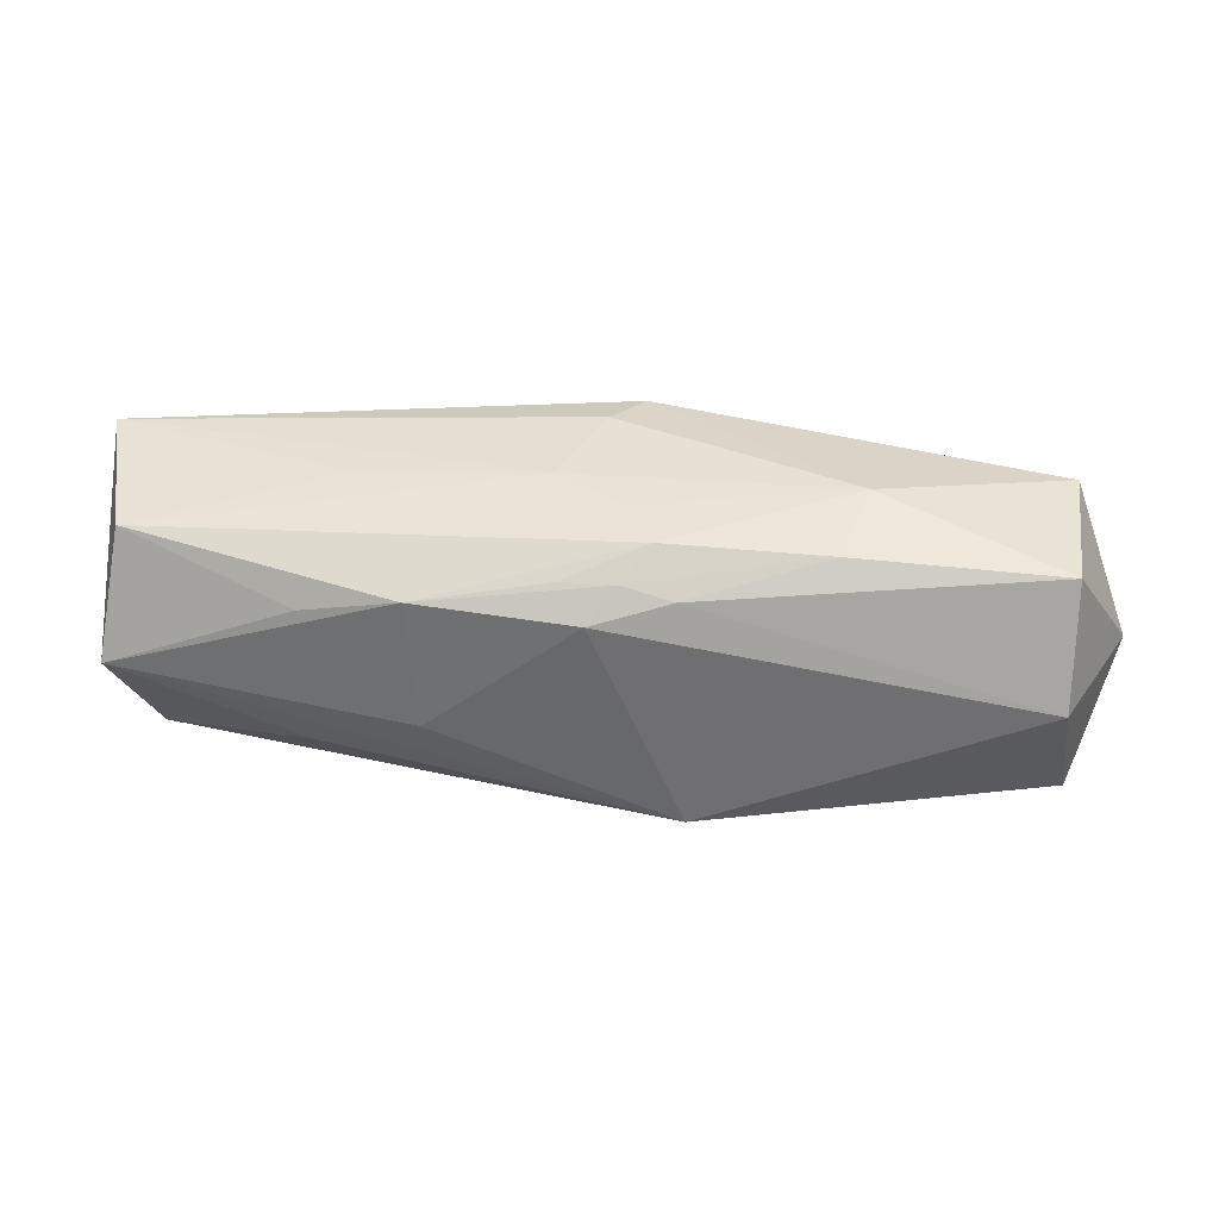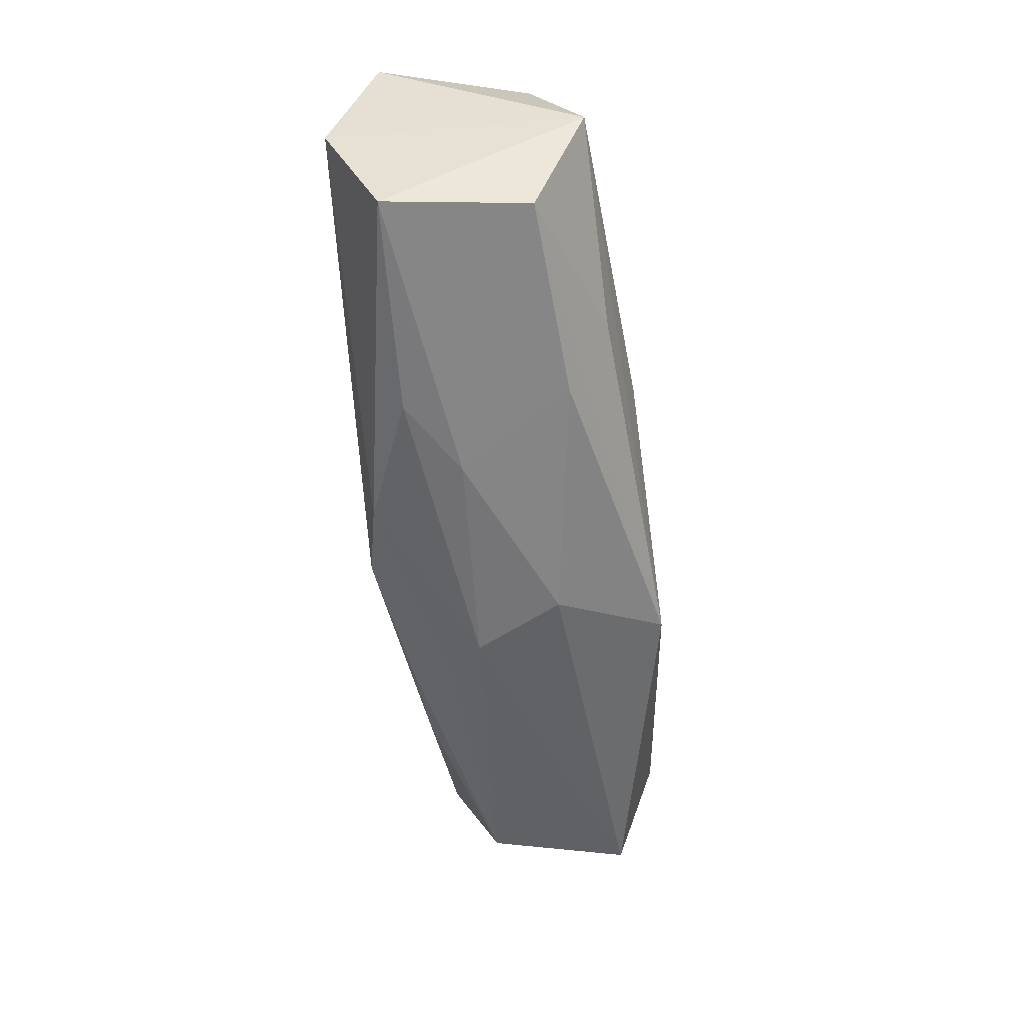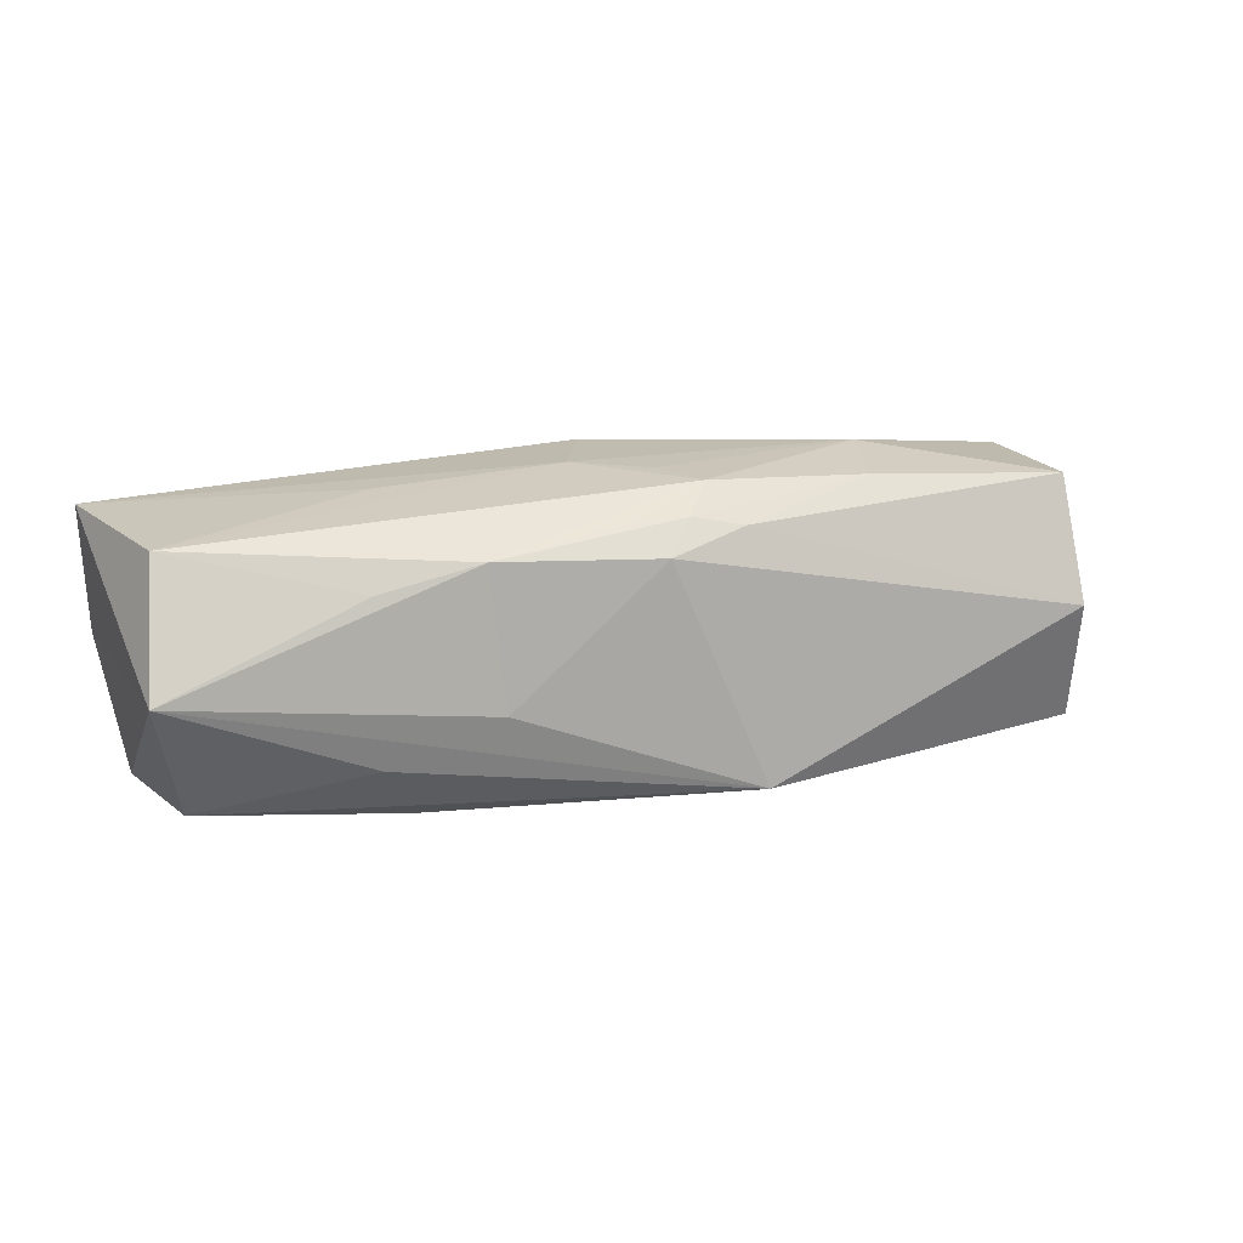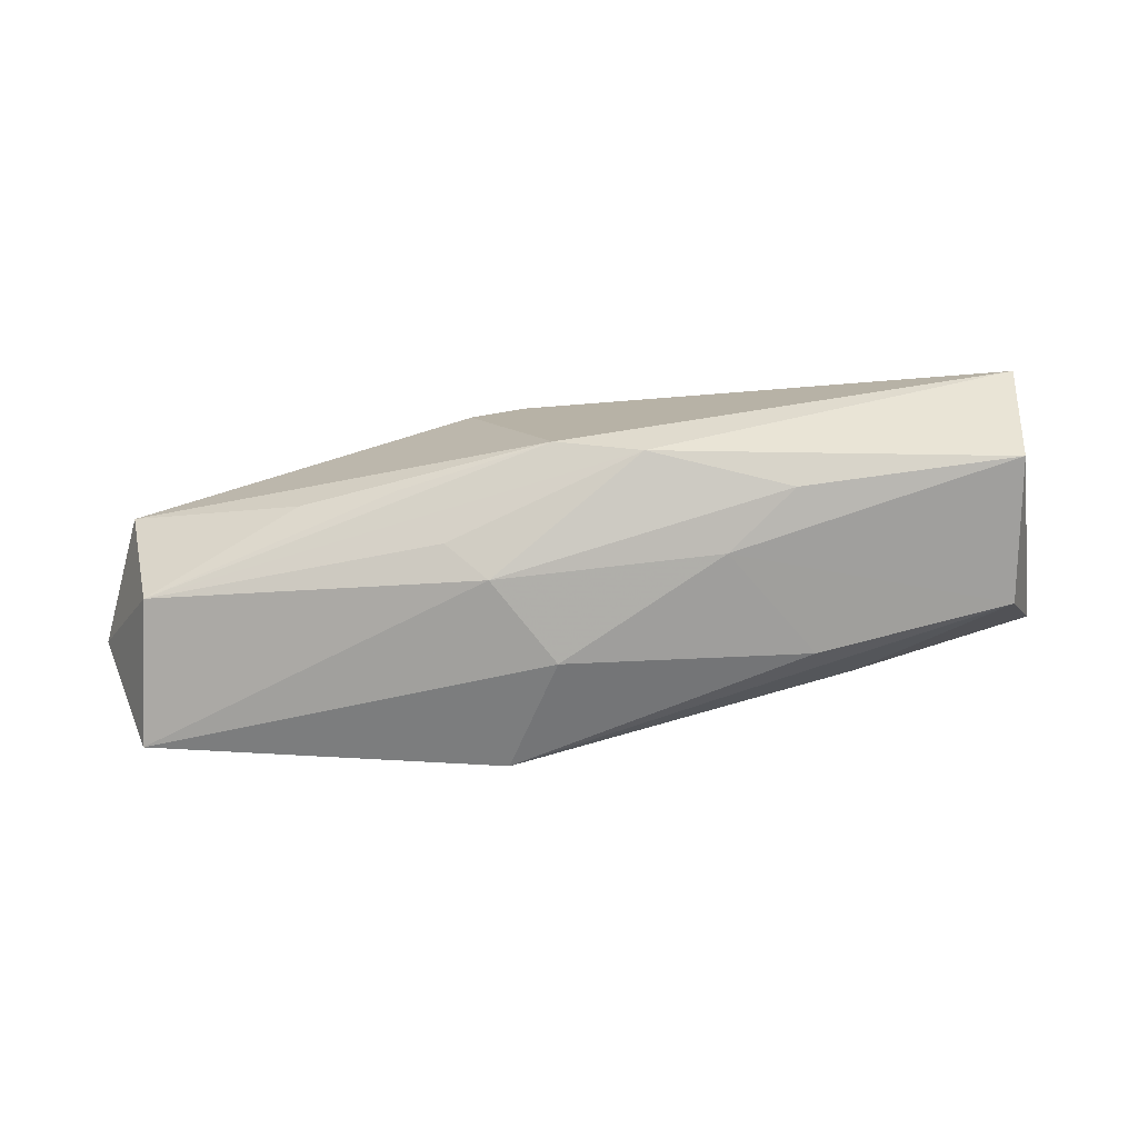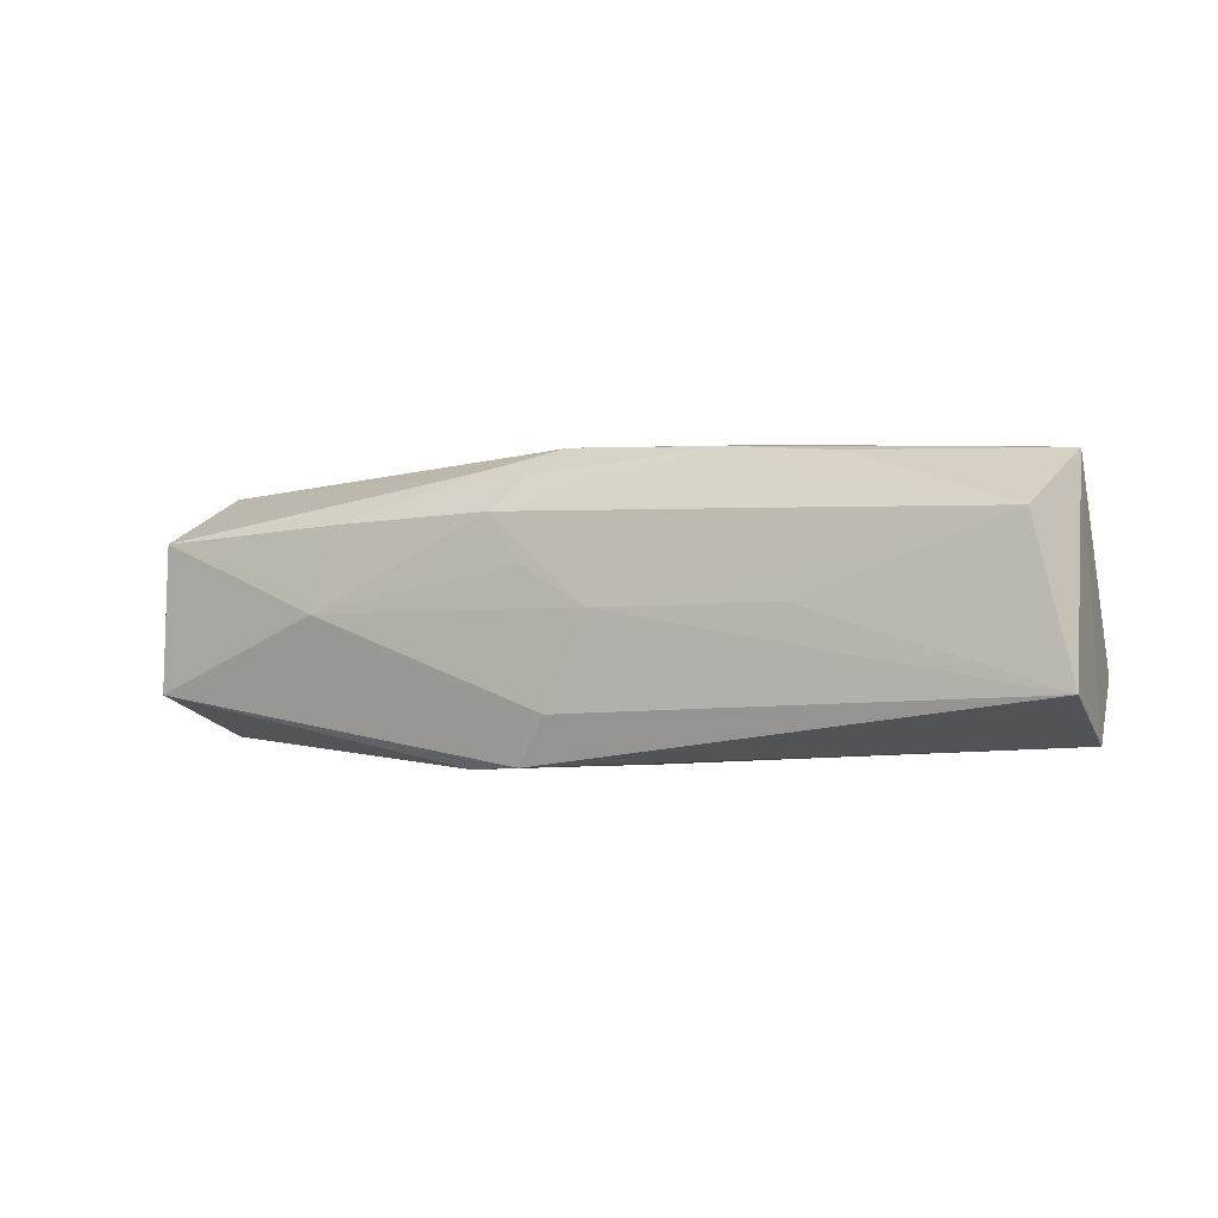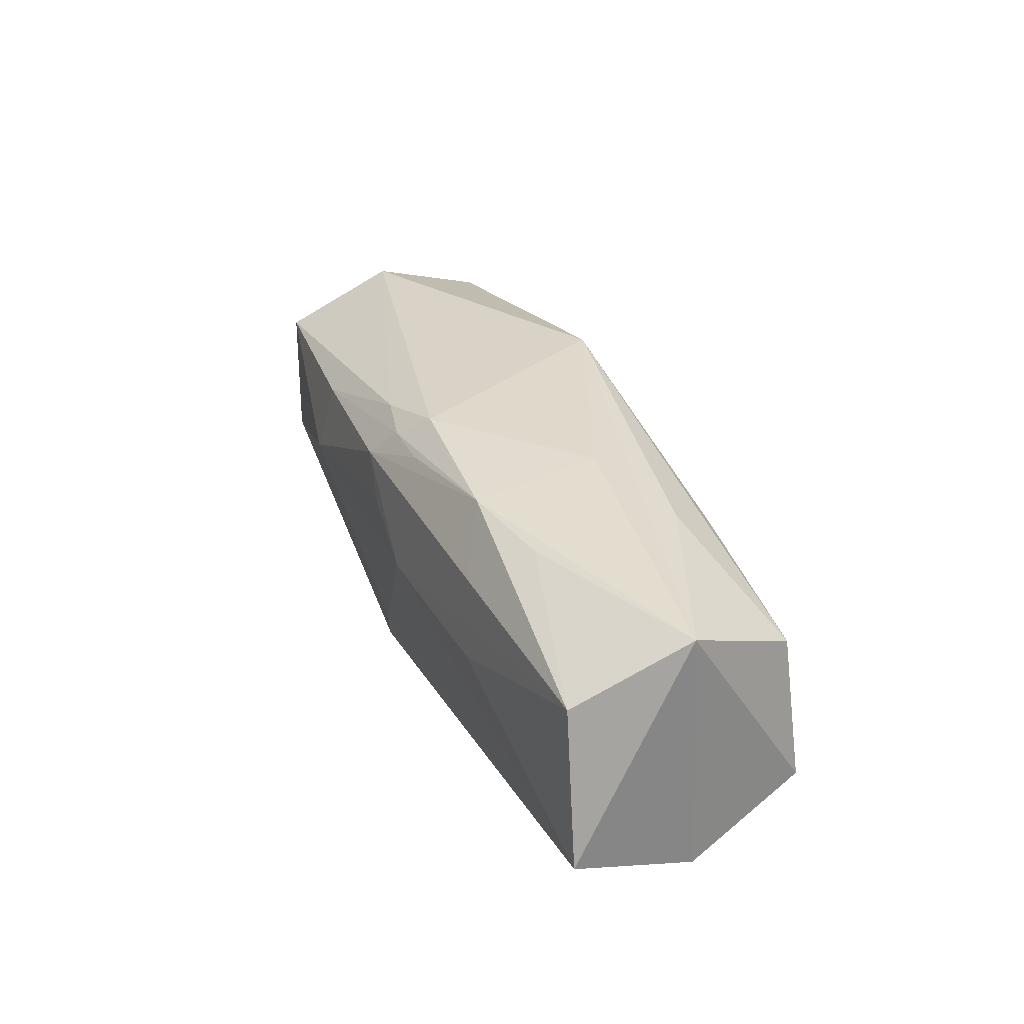
<metadata>
{"format":"obj","ext":"obj","renderer":"f3d","projection":"perspective","resolution":1024,"background":"white","views":[{"elev":39.1,"azim":6.3,"up":"+Y"},{"elev":-55.4,"azim":-81.8,"up":"+Y"},{"elev":16.3,"azim":-19.5,"up":"+Y"},{"elev":-74.2,"azim":-169.5,"up":"+Y"},{"elev":-0.5,"azim":-154.2,"up":"+Z"},{"elev":33.0,"azim":-112.2,"up":"+Z"}]}
</metadata>
<code>
v 0.002476 0.009604 0.009593
v 0.006247 -0.01258 -0.003586
v 0.03569 -0.009828 0.0056
v 0.01955 0.01196 -0.0004383
v 0.007785 -0.01024 0.01222
v 0.0003076 0.007291 0.01166
v -0.01772 -0.01104 -0.006104
v 0.002156 0.01178 0.003182
v -0.01716 -0.01068 0.007252
v -0.03759 0.01026 -0.005664
v 0.03916 -9.962e-05 -0.0006728
v -7.873e-05 0.01196 -0.007533
v 0.03294 -0.00929 -0.006058
v 0.00232 -0.01285 0.003802
v 0.01771 0.01083 0.006304
v 0.01219 -0.007847 -0.01057
v 0.009158 -0.01098 -0.006599
v -0.01165 -0.002621 0.01222
v 0.03449 -0.00023 -0.01042
v -0.03504 -0.009774 -0.005005
v -0.01663 0.01045 0.006752
v -0.0001934 -0.007898 -0.01218
v -0.03291 -0.009093 0.006574
v -0.03669 -0.0001654 -0.009512
v 0.03457 3.883e-05 0.009169
v -0.03421 0.009563 0.006569
v -0.006969 -0.009607 -0.01061
v -0.003339 0.01196 2.844e-05
v 0.004594 0.01149 0.006958
v -0.01176 -0.01199 -0.002196
v -0.02002 -0.006012 0.01082
v -0.01802 0.01114 0.0003389
v 0.007006 0.009684 -0.01176
v 0.002439 0.011 -0.01143
v 0.02009 -0.006318 -0.01038
v -0.03538 0.0001149 0.01098
v 0.006579 0.00878 0.01007
v -0.02039 0.006333 0.01086
v -0.001925 0.009546 0.009622
v 0.03451 0.009471 0.005156
v -0.01259 0.008067 0.01128
v 0.03497 0.009503 -0.006704
f 13 19 11
f 33 19 22
f 11 19 42
f 19 33 42
f 36 20 23
f 24 20 36
f 28 4 12
f 10 28 12
f 36 26 10
f 10 24 36
f 22 19 35
f 19 13 35
f 37 6 25
f 25 6 5
f 34 42 33
f 34 10 12
f 12 4 34
f 4 42 34
f 24 10 34
f 34 33 22
f 22 24 34
f 36 5 18
f 5 6 18
f 36 18 41
f 41 18 6
f 27 7 20
f 27 24 22
f 20 24 27
f 22 13 27
f 14 5 9
f 5 23 9
f 31 5 36
f 36 23 31
f 31 23 5
f 29 15 4
f 29 41 39
f 26 28 32
f 32 10 26
f 28 10 32
f 16 13 22
f 22 35 16
f 16 35 13
f 40 15 37
f 37 25 40
f 4 15 40
f 40 42 4
f 11 42 40
f 40 25 11
f 3 25 5
f 3 5 14
f 3 13 11
f 11 25 3
f 38 26 36
f 36 41 38
f 38 41 26
f 2 3 14
f 13 3 2
f 7 27 2
f 4 28 8
f 8 29 4
f 28 29 8
f 1 29 39
f 1 6 37
f 37 15 1
f 15 29 1
f 1 41 6
f 39 41 1
f 21 28 26
f 21 29 28
f 26 41 21
f 41 29 21
f 17 27 13
f 13 2 17
f 17 2 27
f 30 2 14
f 7 2 30
f 20 7 30
f 14 9 30
f 30 23 20
f 30 9 23

</code>
